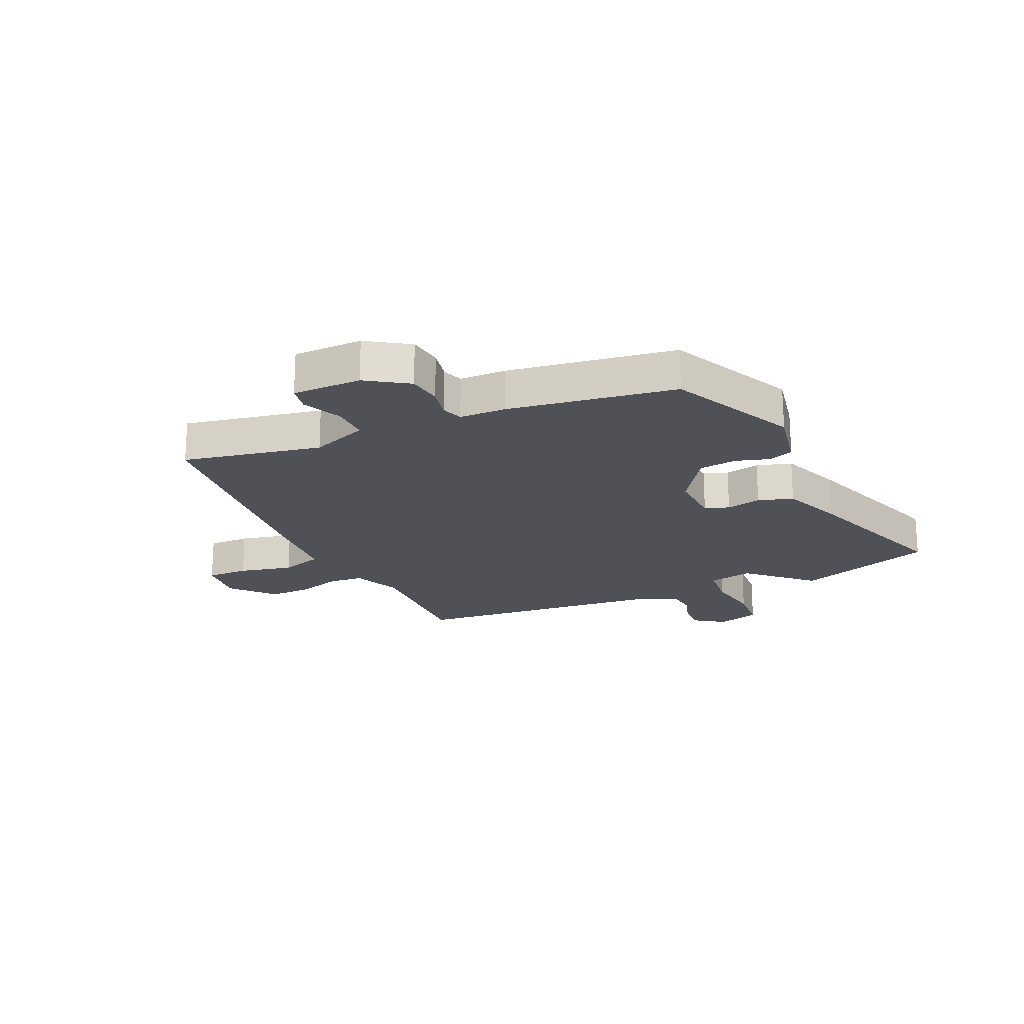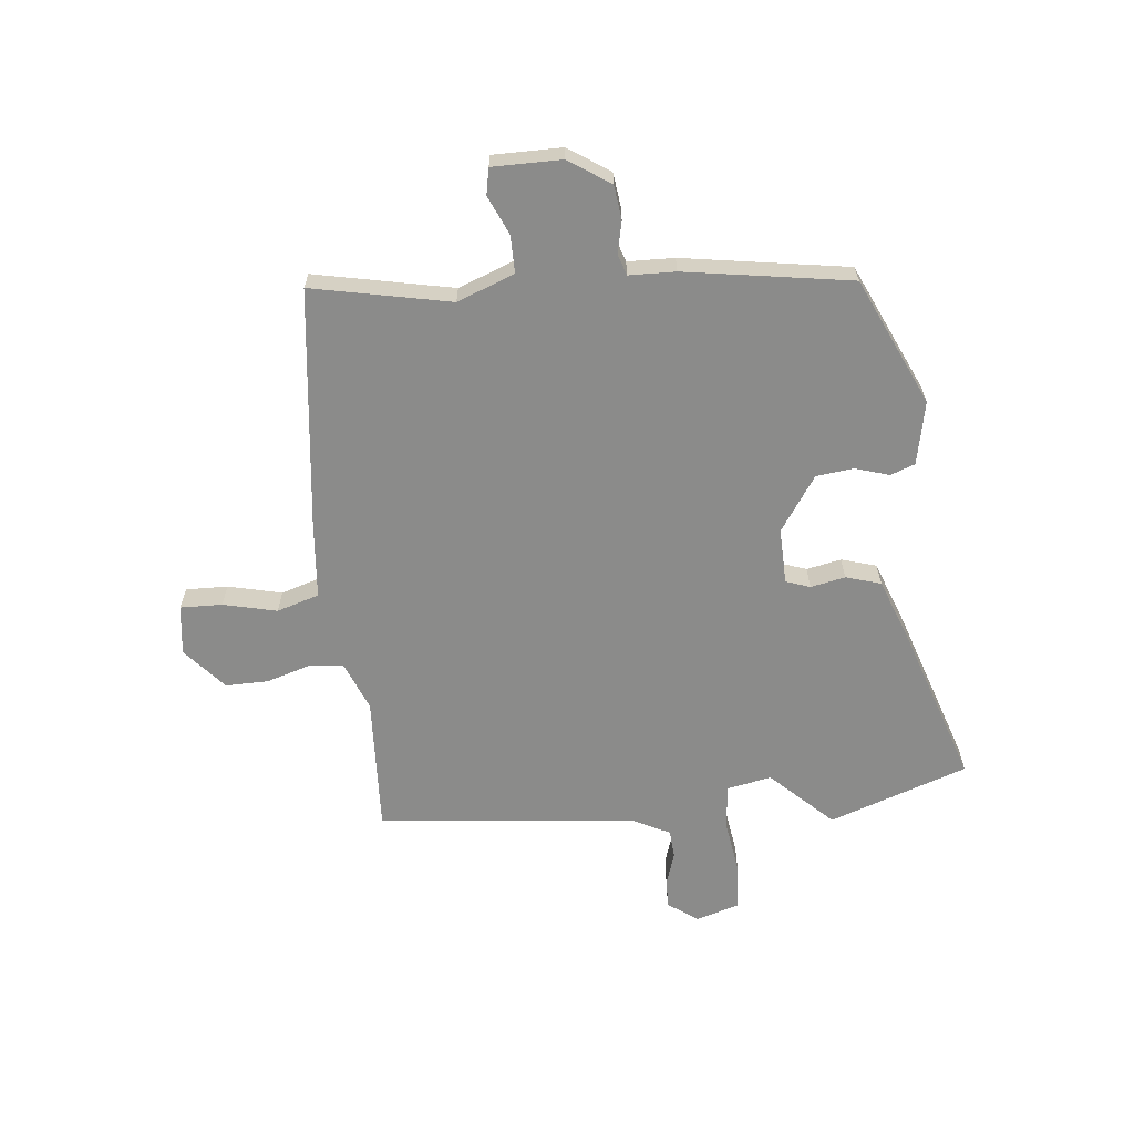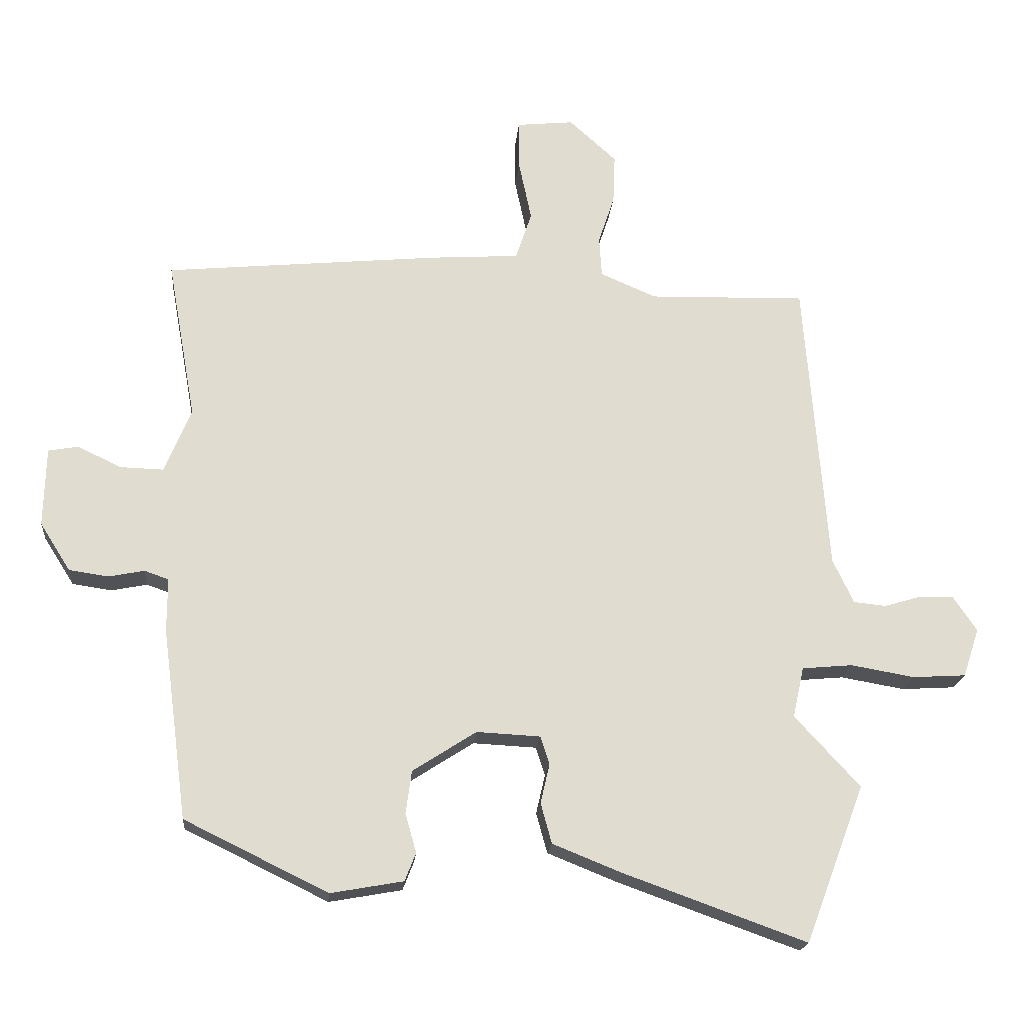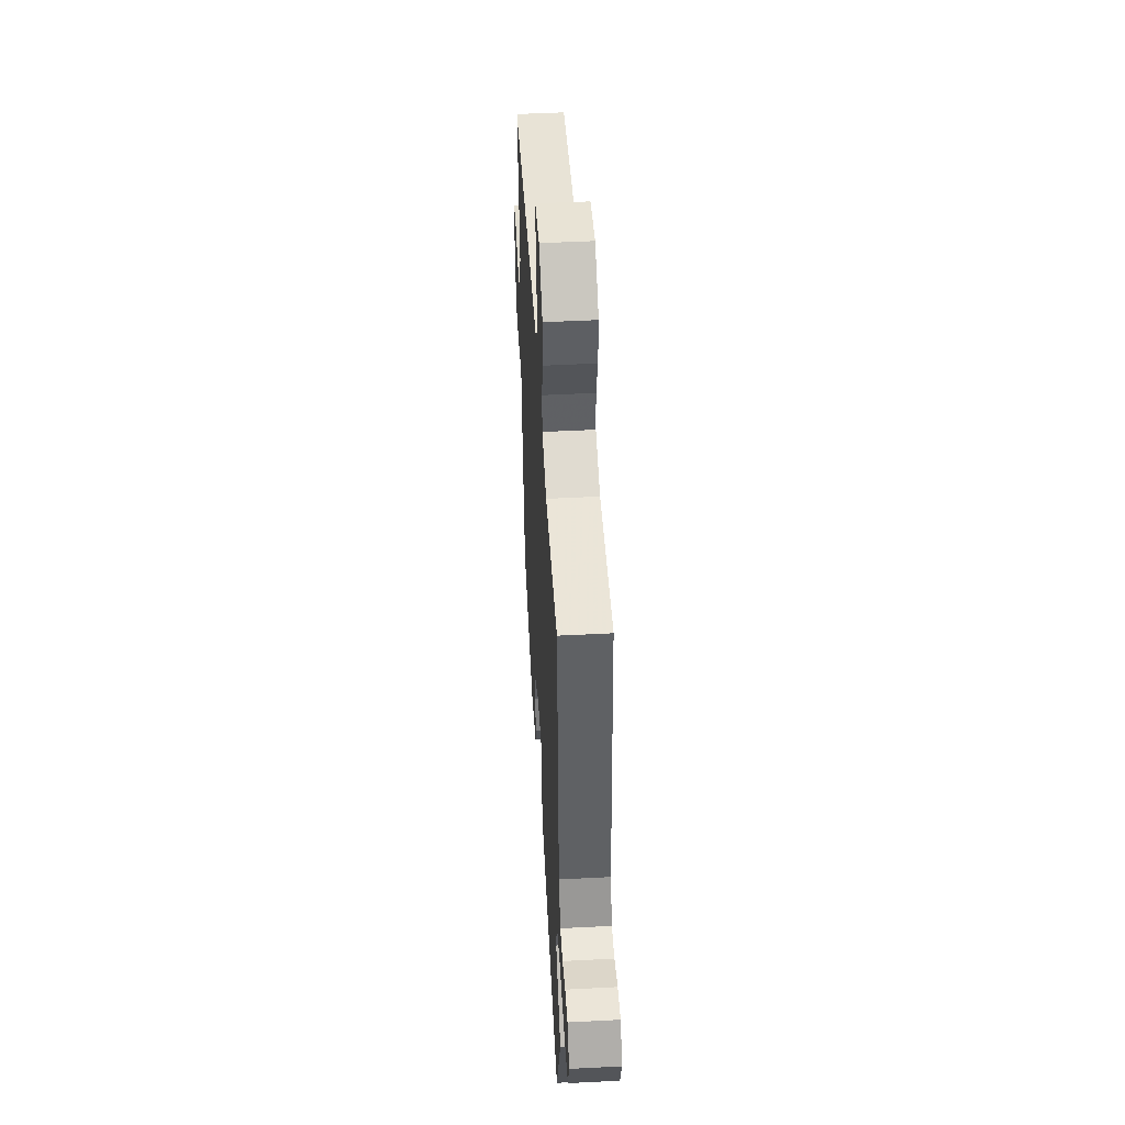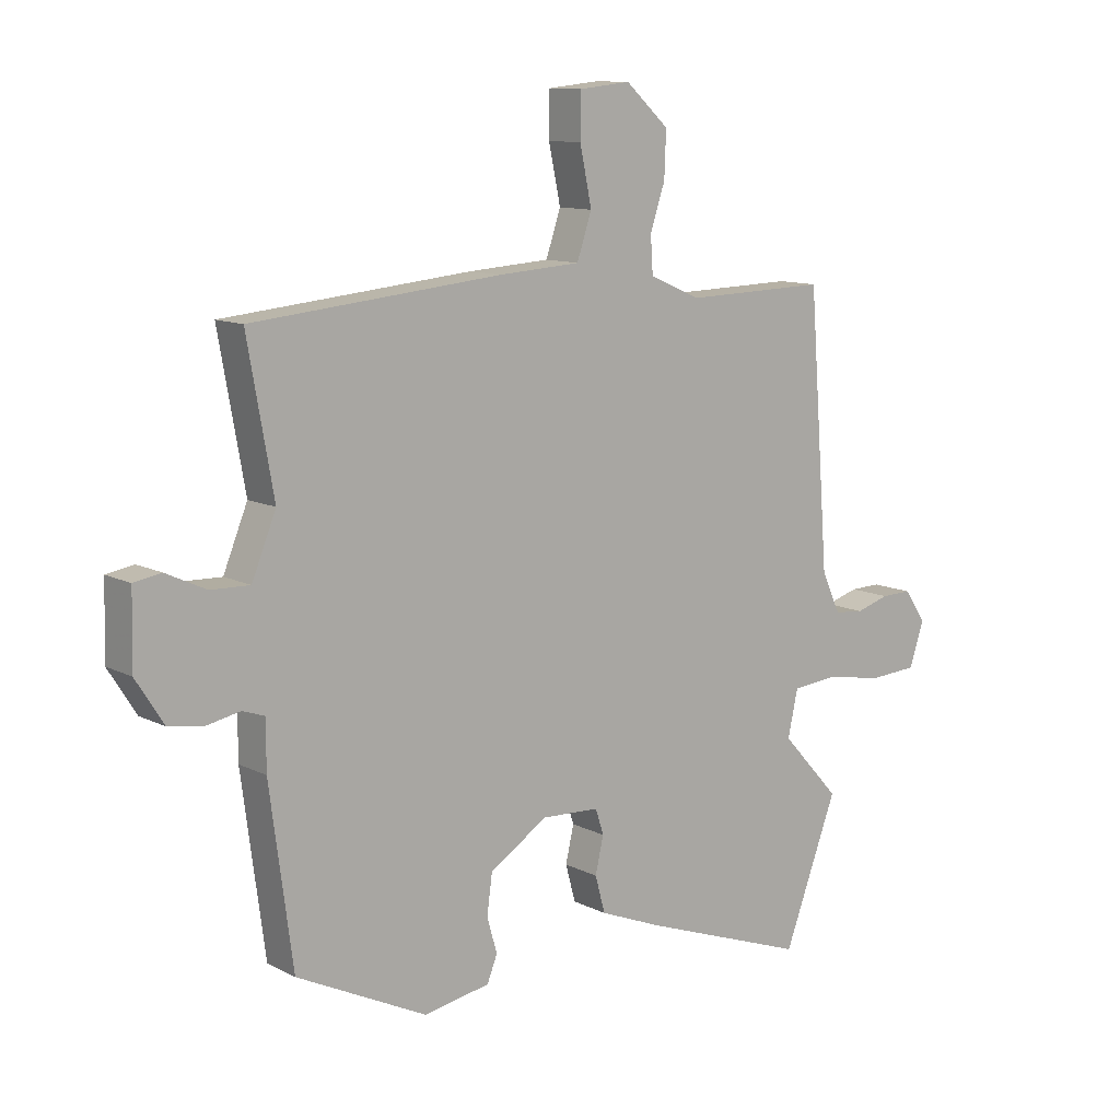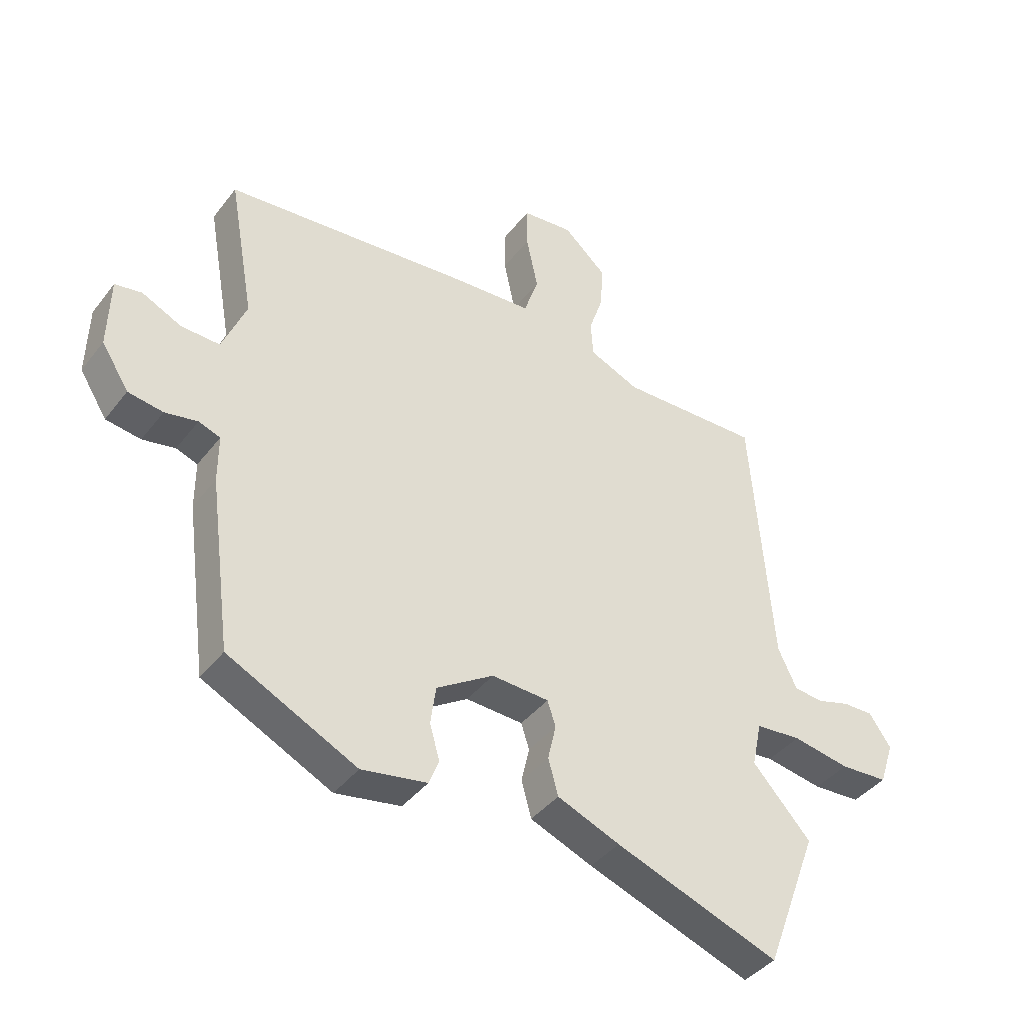
<metadata>
{"format":"obj","ext":"obj","renderer":"f3d","projection":"perspective","resolution":1024,"background":"white","views":[{"elev":-20.5,"azim":113.6,"up":"+Y"},{"elev":-63.7,"azim":94.5,"up":"+Y"},{"elev":-19.7,"azim":175.0,"up":"+Z"},{"elev":47.0,"azim":-93.4,"up":"+Z"},{"elev":11.2,"azim":140.8,"up":"+Z"},{"elev":-40.7,"azim":146.0,"up":"+Z"}]}
</metadata>
<code>
v 0.53 0.07 0.499
v 0.486 0.07 0.254
v 0.527 0.07 0.154
v 0.593 0.07 0.156
v 0.661 0.07 0.188
v 0.707 0.07 0.18
v 0.71 0.07 0.058
v 0.663 0.07 -0.016
v 0.603 0.07 -0.025
v 0.547 0.07 -0.014
v 0.51 0.07 -0.027
v 0.51 0.07 -0.109
v 0.471 0.07 -0.403
v 0.25 0.07 -0.511
v 0.138 0.07 -0.491
v 0.121 0.07 -0.448
v 0.138 0.07 -0.388
v 0.129 0.07 -0.322
v 0.031 0.07 -0.259
v -0.067 0.07 -0.264
v -0.081 0.07 -0.307
v -0.067 0.07 -0.368
v -0.084 0.07 -0.43
v -0.191 0.07 -0.473
v -0.472 0.07 -0.574
v -0.563 0.07 -0.332
v -0.463 0.07 -0.223
v -0.48 0.07 -0.145
v -0.558 0.07 -0.138
v -0.656 0.07 -0.155
v -0.738 0.07 -0.15
v -0.763 0.07 -0.075
v -0.726 0.07 -0.021
v -0.674 0.07 -0.022
v -0.617 0.07 -0.039
v -0.567 0.07 -0.034
v -0.535 0.07 0.034
v -0.5 0.07 0.49
v -0.258 0.07 0.484
v -0.172 0.07 0.521
v -0.168 0.07 0.583
v -0.193 0.07 0.658
v -0.196 0.07 0.734
v -0.123 0.07 0.8
v -0.035 0.07 0.791
v -0.035 0.07 0.717
v -0.055 0.07 0.622
v -0.03 0.07 0.548
v 0.108 0.07 0.539
v 0.53 0 0.499
v 0.486 0 0.254
v 0.527 0 0.154
v 0.593 0 0.156
v 0.661 0 0.188
v 0.707 0 0.18
v 0.71 0 0.058
v 0.663 0 -0.016
v 0.603 0 -0.025
v 0.547 0 -0.014
v 0.51 0 -0.027
v 0.51 0 -0.109
v 0.471 0 -0.403
v 0.25 0 -0.511
v 0.138 0 -0.491
v 0.121 0 -0.448
v 0.138 0 -0.388
v 0.129 0 -0.322
v 0.031 0 -0.259
v -0.067 0 -0.264
v -0.081 0 -0.307
v -0.067 0 -0.368
v -0.084 0 -0.43
v -0.191 0 -0.473
v -0.472 0 -0.574
v -0.563 0 -0.332
v -0.463 0 -0.223
v -0.48 0 -0.145
v -0.558 0 -0.138
v -0.656 0 -0.155
v -0.738 0 -0.15
v -0.763 0 -0.075
v -0.726 0 -0.021
v -0.674 0 -0.022
v -0.617 0 -0.039
v -0.567 0 -0.034
v -0.535 0 0.034
v -0.5 0 0.49
v -0.258 0 0.484
v -0.172 0 0.521
v -0.168 0 0.583
v -0.193 0 0.658
v -0.196 0 0.734
v -0.123 0 0.8
v -0.035 0 0.791
v -0.035 0 0.717
v -0.055 0 0.622
v -0.03 0 0.548
v 0.108 0 0.539
f 48 49 1 2
f 44 45 46 47
f 44 47 48
f 41 42 43 44
f 40 41 44 48
f 39 40 48 2
f 37 38 39 2
f 32 33 34 35
f 32 35 36
f 29 30 31 32
f 28 29 32 36
f 24 25 26 27
f 24 27 28
f 21 22 23 24
f 20 21 24 28
f 19 20 28 36
f 14 15 16 17
f 14 17 18
f 11 12 13 14
f 11 14 18
f 7 8 9 10
f 7 10 11
f 4 5 6 7
f 3 4 7 11
f 19 36 37 2
f 11 18 19
f 2 3 11 19
f 51 50 98 97
f 96 95 94 93
f 97 96 93
f 93 92 91 90
f 97 93 90 89
f 51 97 89 88
f 51 88 87 86
f 84 83 82 81
f 85 84 81
f 81 80 79 78
f 85 81 78 77
f 76 75 74 73
f 77 76 73
f 73 72 71 70
f 77 73 70 69
f 85 77 69 68
f 66 65 64 63
f 67 66 63
f 63 62 61 60
f 67 63 60
f 59 58 57 56
f 60 59 56
f 56 55 54 53
f 60 56 53 52
f 51 86 85 68
f 68 67 60
f 68 60 52 51
f 1 50 51 2
f 2 51 52 3
f 3 52 53 4
f 4 53 54 5
f 5 54 55 6
f 6 55 56 7
f 7 56 57 8
f 8 57 58 9
f 9 58 59 10
f 10 59 60 11
f 11 60 61 12
f 12 61 62 13
f 13 62 63 14
f 14 63 64 15
f 15 64 65 16
f 16 65 66 17
f 17 66 67 18
f 18 67 68 19
f 19 68 69 20
f 20 69 70 21
f 21 70 71 22
f 22 71 72 23
f 23 72 73 24
f 24 73 74 25
f 25 74 75 26
f 26 75 76 27
f 27 76 77 28
f 28 77 78 29
f 29 78 79 30
f 30 79 80 31
f 31 80 81 32
f 32 81 82 33
f 33 82 83 34
f 34 83 84 35
f 35 84 85 36
f 36 85 86 37
f 37 86 87 38
f 38 87 88 39
f 39 88 89 40
f 40 89 90 41
f 41 90 91 42
f 42 91 92 43
f 43 92 93 44
f 44 93 94 45
f 45 94 95 46
f 46 95 96 47
f 47 96 97 48
f 48 97 98 49
f 49 98 50 1

</code>
